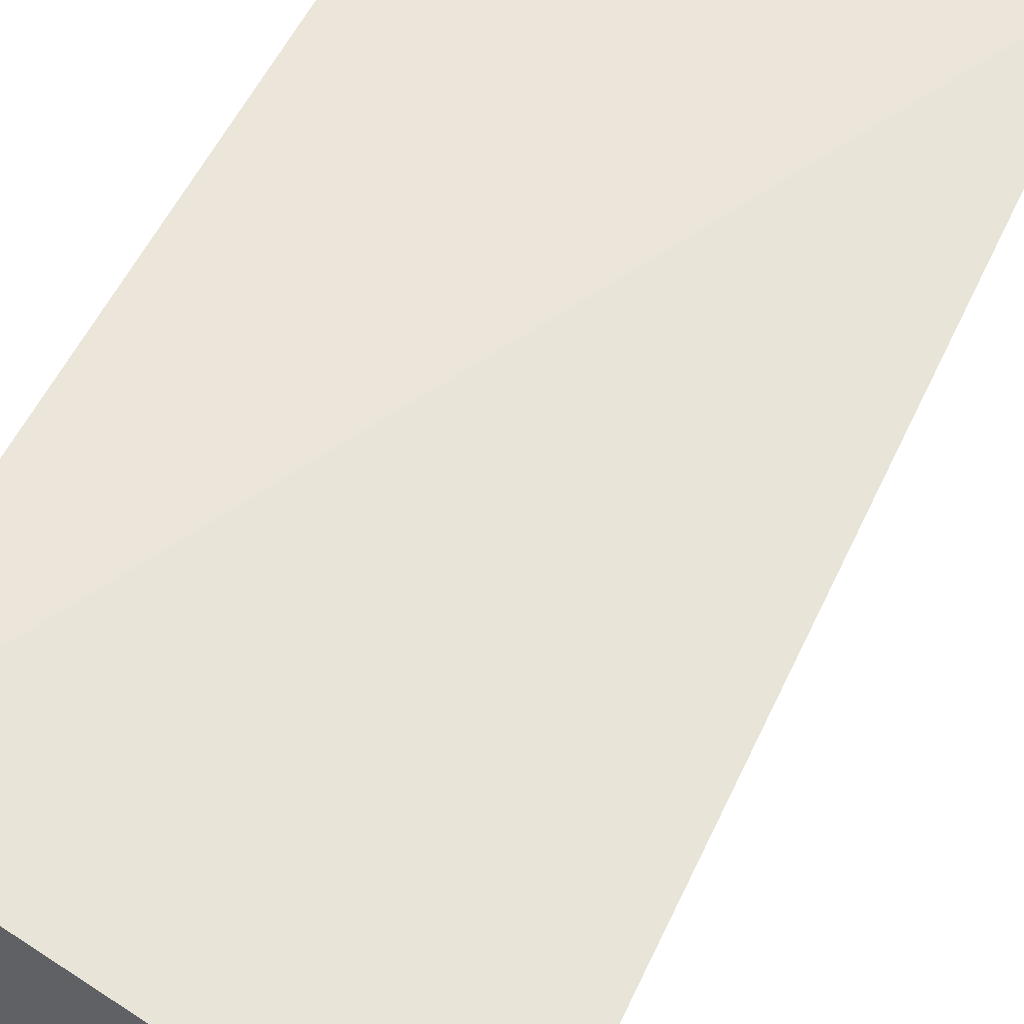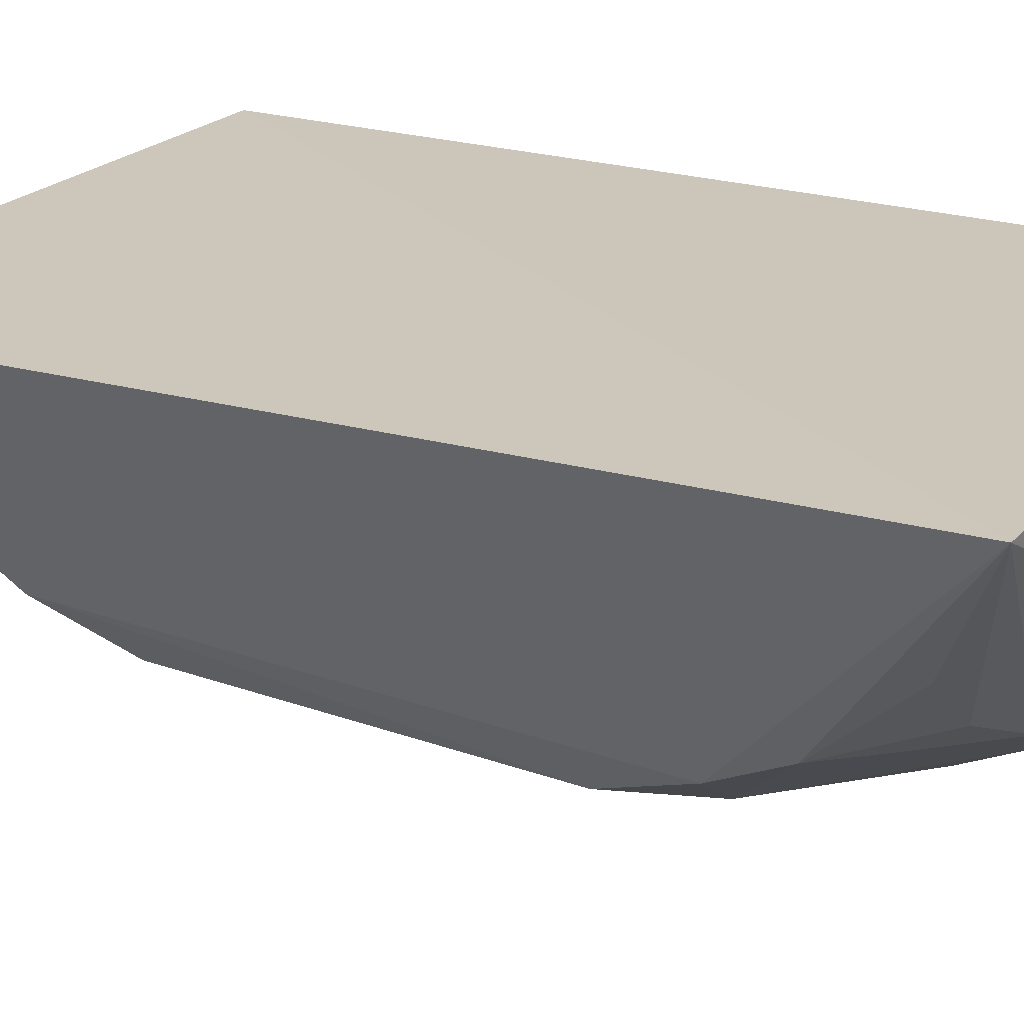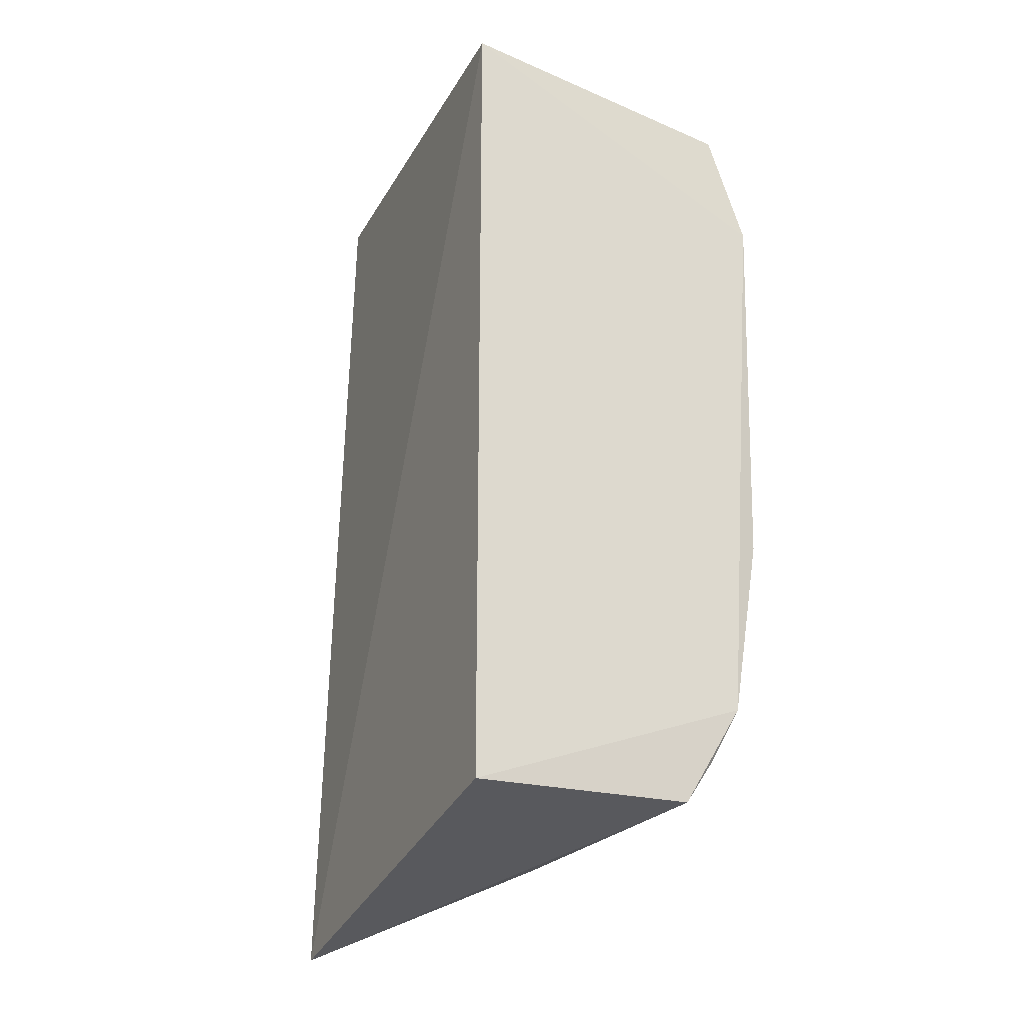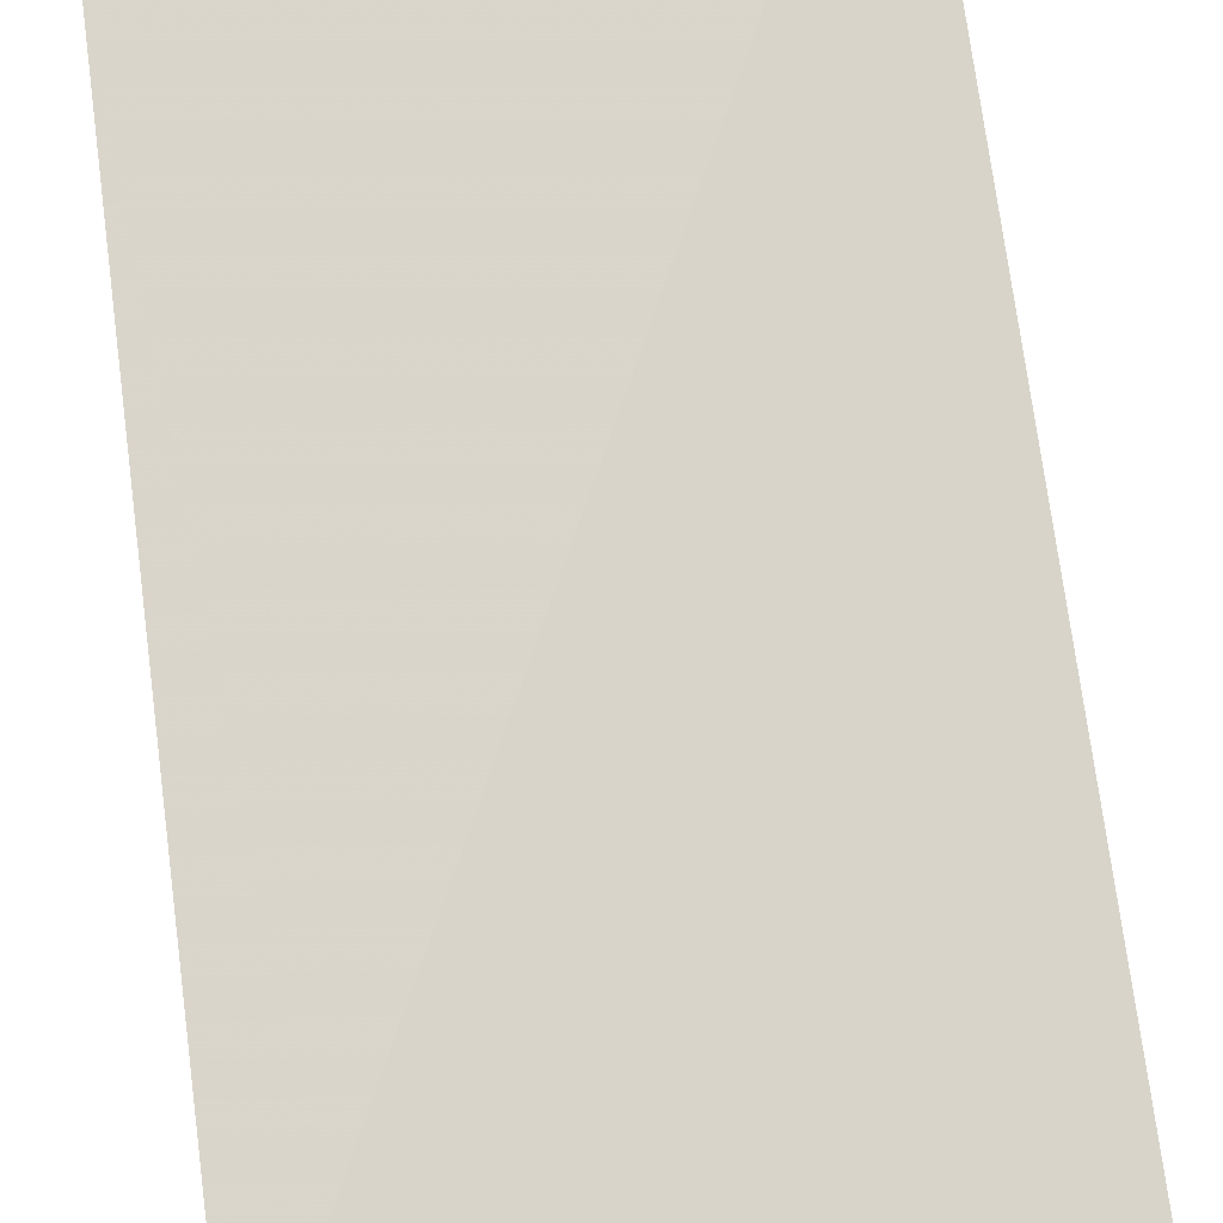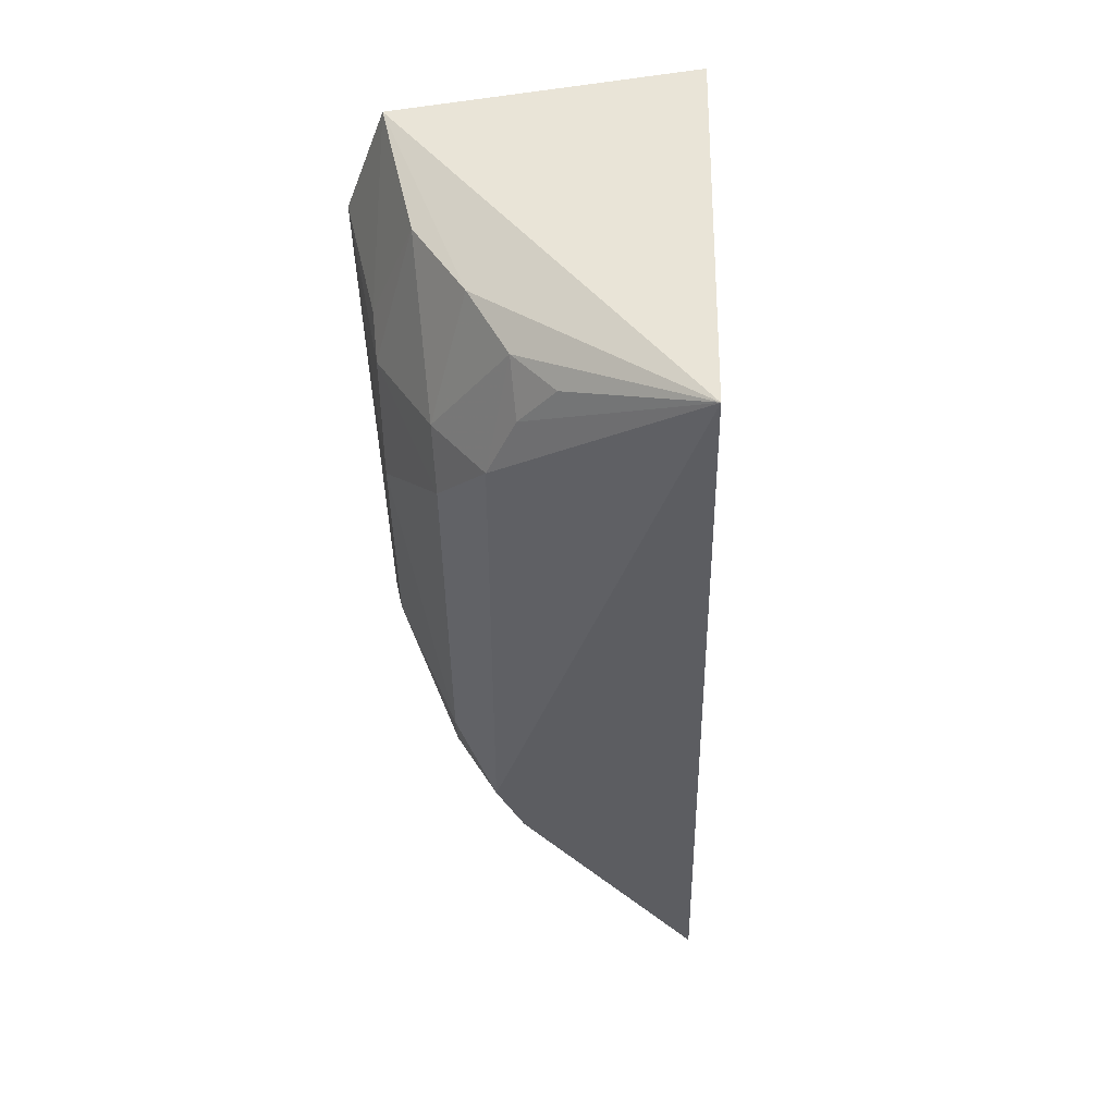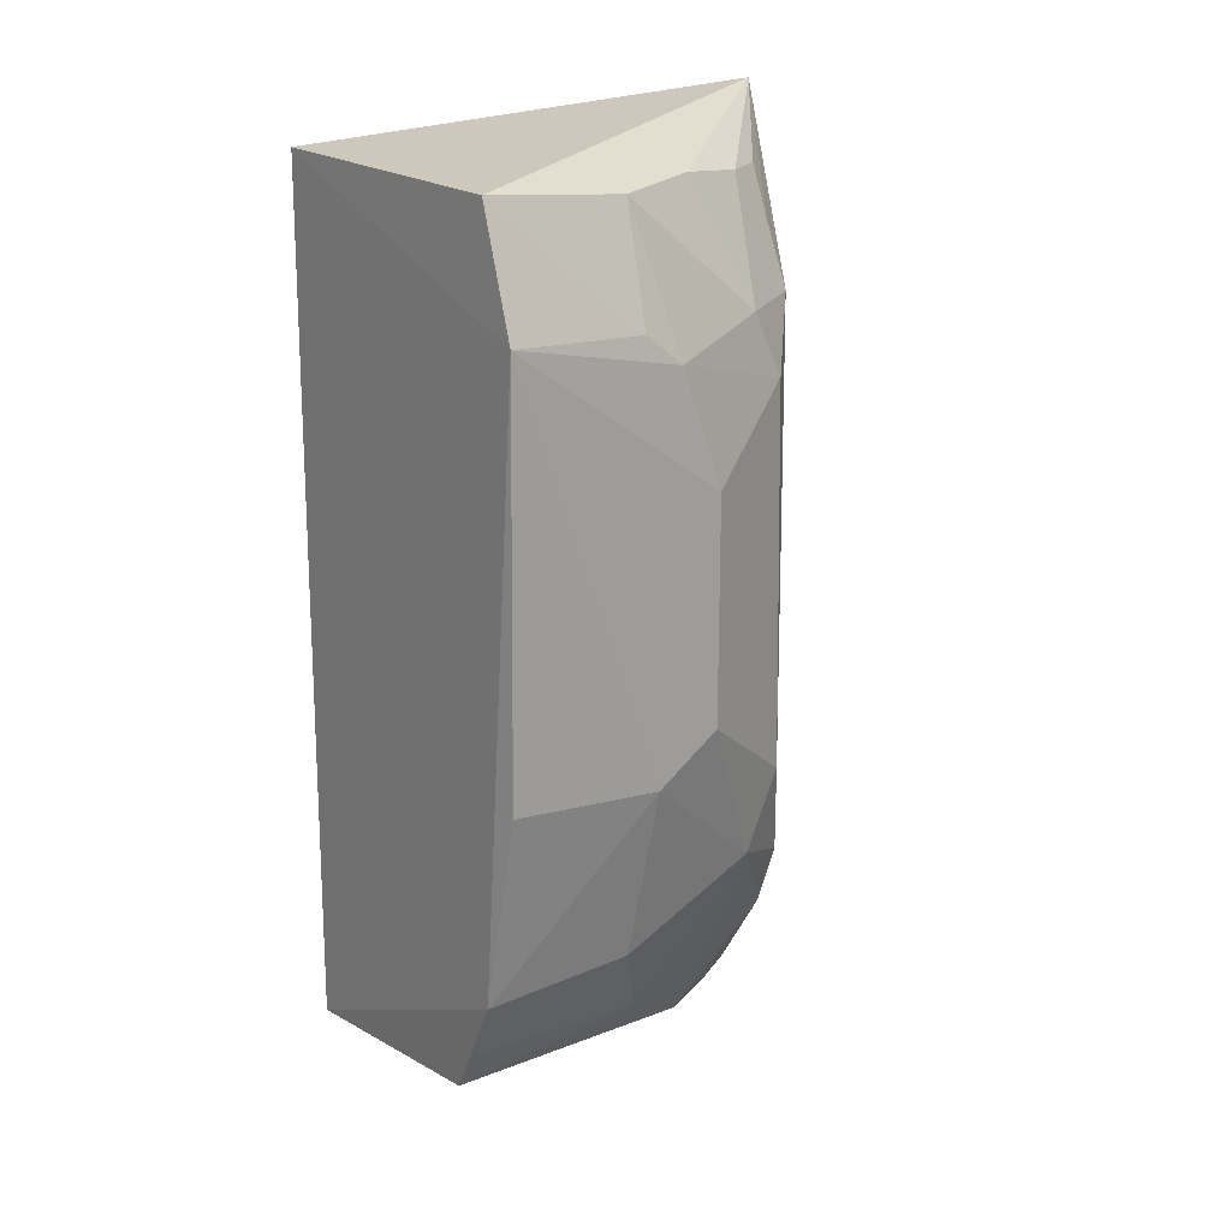
<metadata>
{"format":"obj","ext":"obj","renderer":"f3d","projection":"perspective","resolution":1024,"background":"white","views":[{"elev":56.4,"azim":-154.1,"up":"+Z"},{"elev":16.7,"azim":-51.7,"up":"+Z"},{"elev":-27.1,"azim":59.1,"up":"+Y"},{"elev":75.6,"azim":172.8,"up":"+Z"},{"elev":52.5,"azim":-98.1,"up":"+Y"},{"elev":17.3,"azim":144.4,"up":"+Y"}]}
</metadata>
<code>
v 0.009525 -0.1837 -0.3561
v 0.006954 -0.1758 -0.45
v 0.009525 0.1497 -0.3561
v -0.1704 0.1677 -0.3861
v -0.1643 -0.2088 -0.3763
v 0.008793 0.09901 -0.4937
v 0.007993 0.1448 -0.4774
v -0.1191 -0.07433 -0.4732
v 0.009462 -0.1345 -0.4746
v -0.1047 0.09692 -0.4738
v -0.1313 -0.1143 -0.4585
v -0.05231 -0.06257 -0.4906
v -0.04671 0.09715 -0.4891
v -0.08697 0.144 -0.4576
v -0.1317 0.09939 -0.4573
v -0.09542 -0.1778 -0.4428
v 0.007403 -0.05935 -0.4893
v -0.1066 -0.1059 -0.4719
v -0.07743 0.04054 -0.4907
v -0.05066 0.1407 -0.4728
v -0.1165 0.0727 -0.4739
v -0.1166 0.1419 -0.4463
v -0.1326 -0.1408 -0.4471
v -0.06425 -0.1605 -0.4592
v -0.07767 -0.04534 -0.4899
v -0.04988 -0.1305 -0.4748
v -0.06145 0.08565 -0.4898
v -0.1356 0.1421 -0.4327
v -0.1158 -0.1731 -0.4359
v -0.1157 -0.1572 -0.4455
v 0.006775 -0.1585 -0.4619
v -0.1313 0.1241 -0.4461
v -0.1373 -0.1763 -0.4196
f 5 2 1
f 5 1 3
f 5 3 4
f 7 4 3
f 7 3 6
f 9 1 2
f 9 6 3
f 9 3 1
f 11 5 4
f 13 7 6
f 14 4 7
f 15 11 4
f 15 8 11
f 16 2 5
f 17 12 6
f 17 6 9
f 17 9 12
f 18 11 8
f 19 6 12
f 20 10 14
f 20 14 7
f 20 7 13
f 21 15 10
f 21 8 15
f 21 19 8
f 22 14 10
f 22 10 15
f 22 4 14
f 23 5 11
f 23 11 18
f 24 2 16
f 24 16 18
f 25 18 8
f 25 12 18
f 25 19 12
f 25 8 19
f 26 18 12
f 26 12 9
f 26 24 18
f 26 9 24
f 27 13 6
f 27 6 19
f 27 20 13
f 27 10 20
f 27 21 10
f 27 19 21
f 28 4 22
f 29 16 5
f 30 23 18
f 30 18 16
f 30 29 23
f 30 16 29
f 31 24 9
f 31 9 2
f 31 2 24
f 32 28 22
f 32 22 15
f 32 15 4
f 32 4 28
f 33 29 5
f 33 5 23
f 33 23 29

</code>
